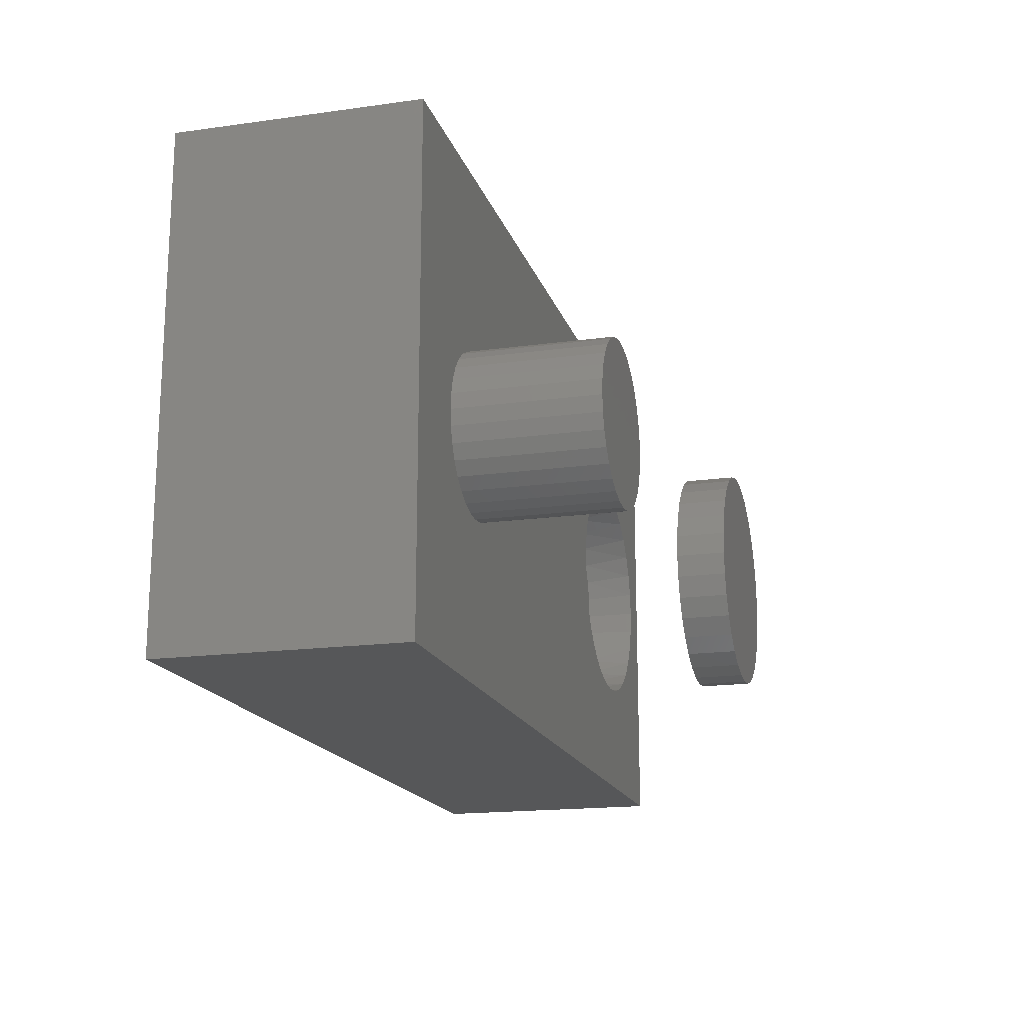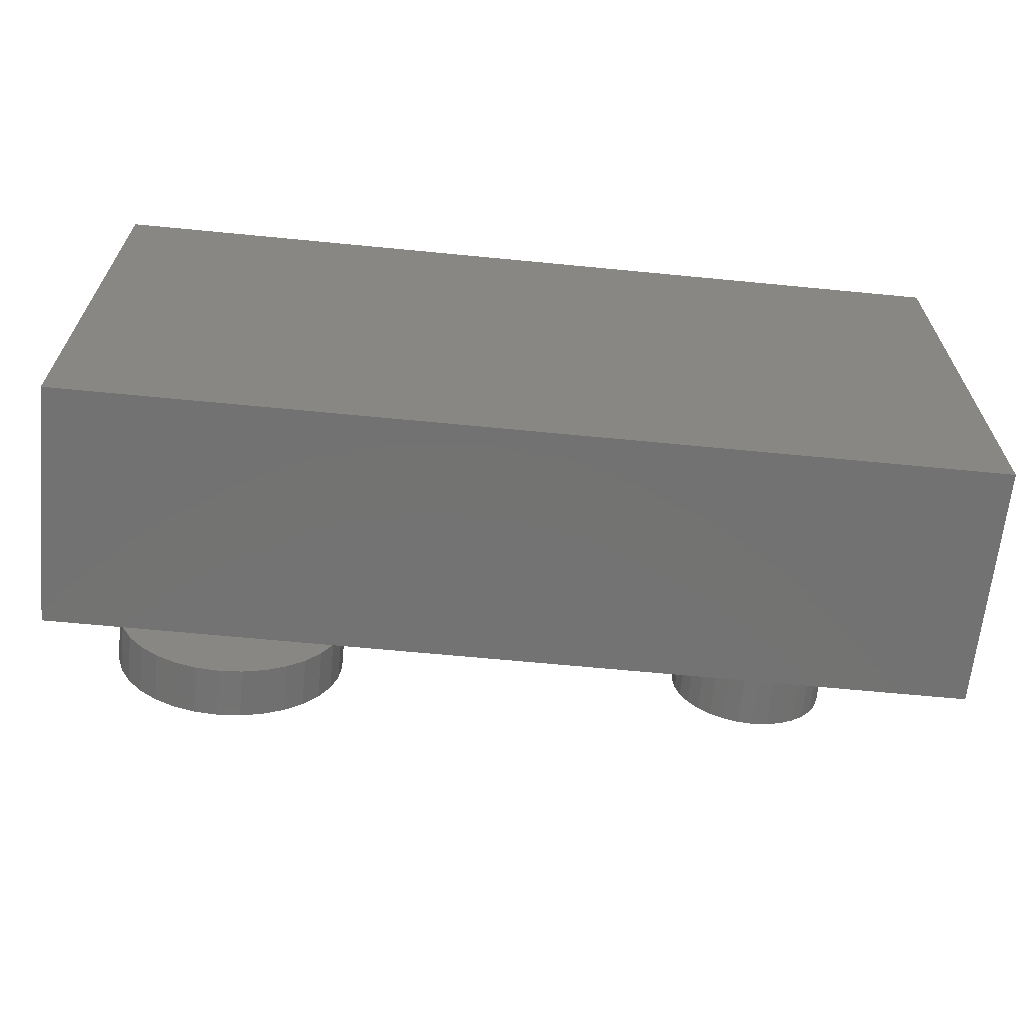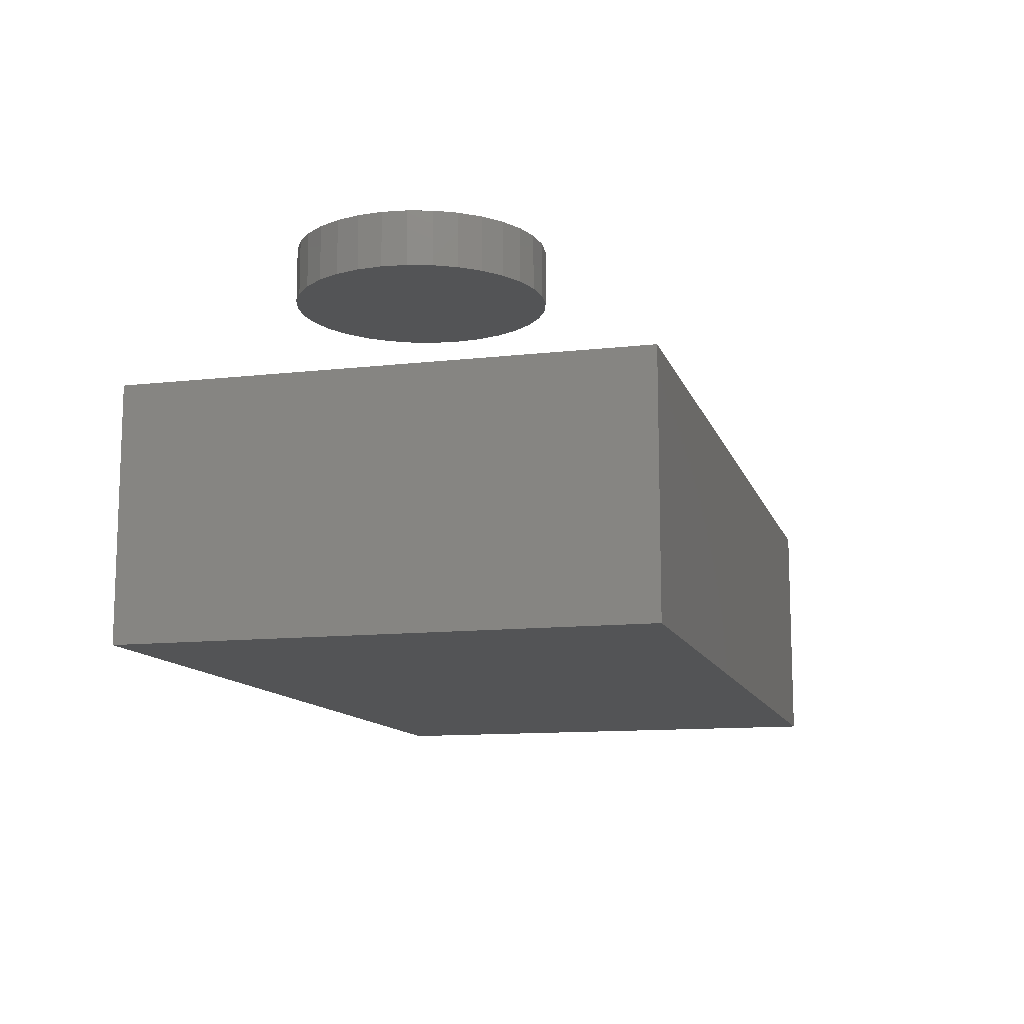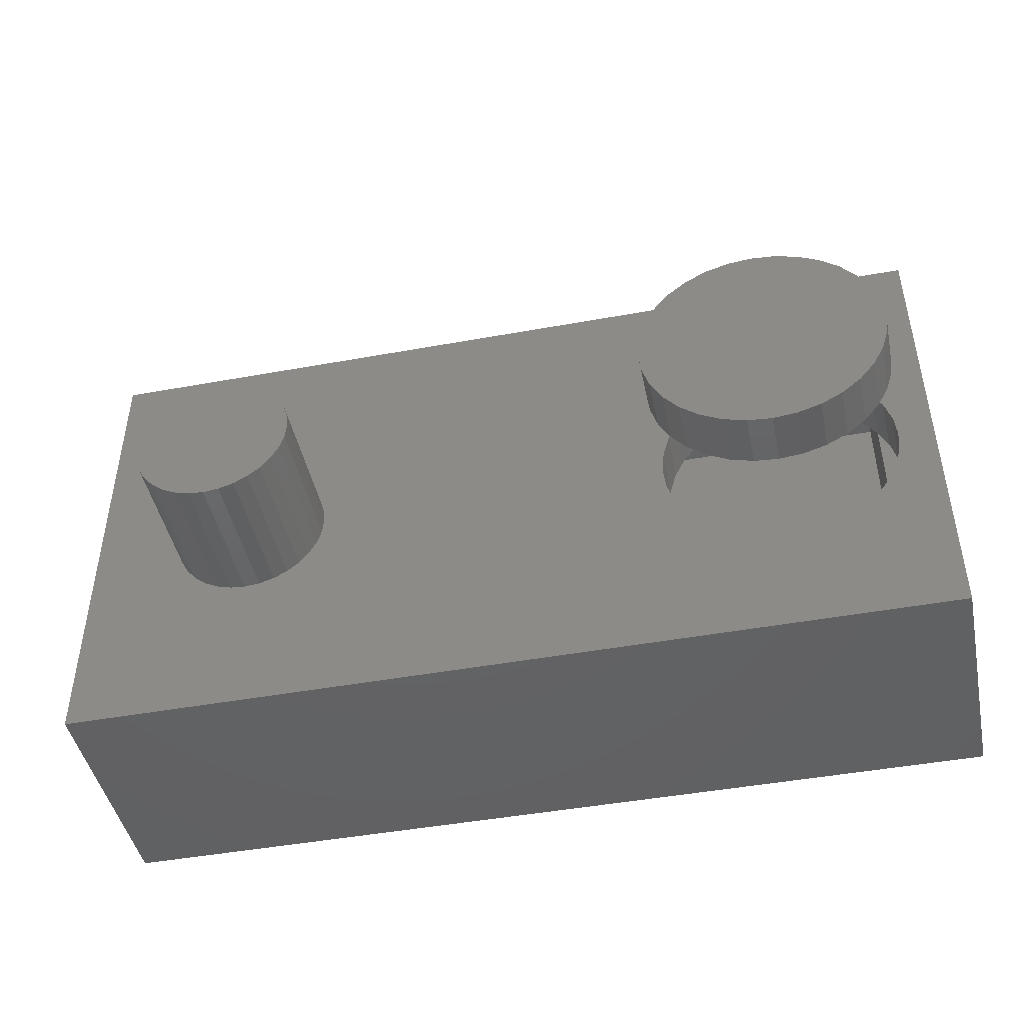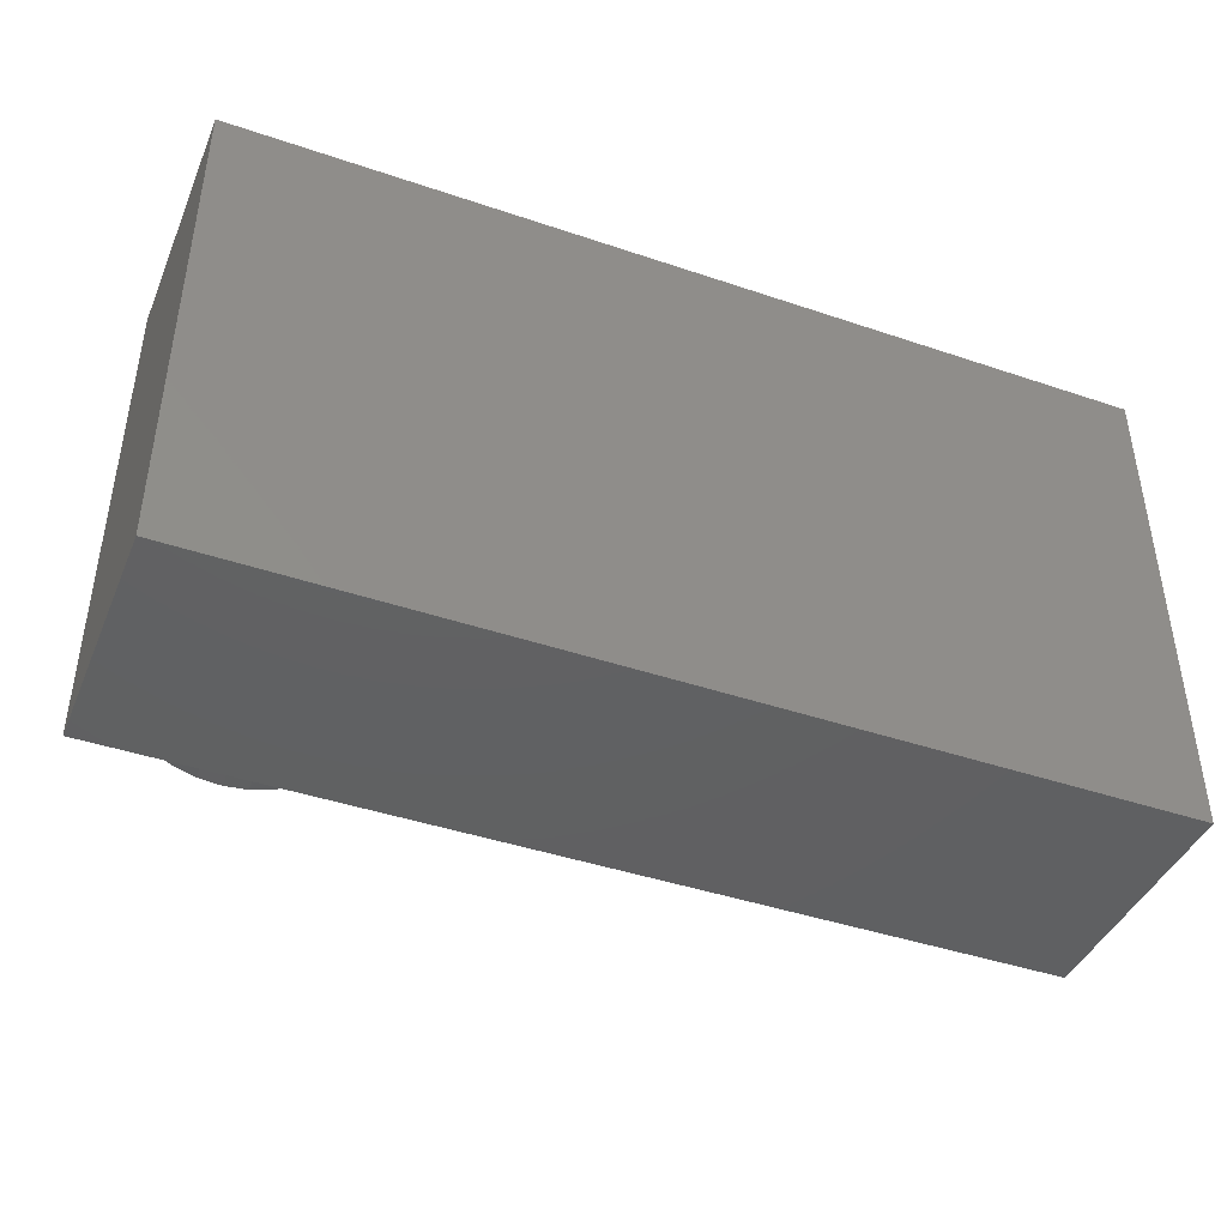
<metadata>
{"format":"stl","ext":"stl","renderer":"f3d","projection":"perspective","resolution":1024,"background":"white","views":[{"elev":-17.3,"azim":-74.6,"up":"+Y"},{"elev":-64.8,"azim":174.4,"up":"+Y"},{"elev":-12.0,"azim":105.1,"up":"+Z"},{"elev":-45.5,"azim":11.9,"up":"+Y"},{"elev":-42.6,"azim":158.0,"up":"+Y"}]}
</metadata>
<code>
# stl→obj: 210 verts, 412 faces
v -0.5234 1.595e-17 0.03125
v -0.5234 1.595e-17 0.2578
v -0.5209 0.02541 0.03125
v -0.5209 0.02541 0.2578
v -0.5135 0.04985 0.03125
v -0.5135 0.04985 0.2578
v -0.5015 0.07237 0.03125
v -0.5015 0.07237 0.2578
v -0.4853 0.09211 0.03125
v -0.4853 0.09211 0.2578
v -0.4655 0.1083 0.03125
v -0.4655 0.1083 0.2578
v -0.443 0.1203 0.03125
v -0.443 0.1203 0.2578
v -0.4186 0.1278 0.03125
v -0.4186 0.1278 0.2578
v -0.3932 0.1303 0.03125
v -0.3932 0.1303 0.2578
v -0.3678 0.1278 0.03125
v -0.3678 0.1278 0.2578
v -0.3433 0.1203 0.03125
v -0.3433 0.1203 0.2578
v -0.3208 0.1083 0.03125
v -0.3208 0.1083 0.2578
v -0.3011 0.09211 0.03125
v -0.3011 0.09211 0.2578
v -0.2849 0.07237 0.03125
v -0.2849 0.07237 0.2578
v -0.2728 0.04985 0.03125
v -0.2728 0.04985 0.2578
v -0.2654 0.02541 0.03125
v -0.2654 0.02541 0.2578
v -0.2629 0 0.03125
v -0.2629 0 0.2578
v -0.2654 -0.02541 0.03125
v -0.2654 -0.02541 0.2578
v -0.2728 -0.04985 0.03125
v -0.2728 -0.04985 0.2578
v -0.2849 -0.07237 0.03125
v -0.2849 -0.07237 0.2578
v -0.3011 -0.09211 0.03125
v -0.3011 -0.09211 0.2578
v -0.3208 -0.1083 0.03125
v -0.3208 -0.1083 0.2578
v -0.3433 -0.1203 0.03125
v -0.3433 -0.1203 0.2578
v -0.3678 -0.1278 0.03125
v -0.3678 -0.1278 0.2578
v -0.3932 -0.1303 0.03125
v -0.3932 -0.1303 0.2578
v -0.4186 -0.1278 0.03125
v -0.4186 -0.1278 0.2578
v -0.443 -0.1203 0.03125
v -0.443 -0.1203 0.2578
v -0.4655 -0.1083 0.03125
v -0.4655 -0.1083 0.2578
v -0.4853 -0.09211 0.03125
v -0.4853 -0.09211 0.2578
v -0.5015 -0.07237 0.03125
v -0.5015 -0.07237 0.2578
v -0.5135 -0.04985 0.03125
v -0.5135 -0.04985 0.2578
v -0.5209 -0.02541 0.03125
v -0.5209 -0.02541 0.2578
v 0.3281 2.417e-17 0.03125
v 0.7812 0.4262 0.03125
v -0.6719 0.4262 0.03125
v 0.5255 0.1974 0.03125
v 0.564 0.1936 0.03125
v 0.601 0.1823 0.03125
v 0.6351 0.1641 0.03125
v 0.6651 0.1396 0.03125
v 0.6896 0.1097 0.03125
v 0.7078 0.07553 0.03125
v 0.7191 0.0385 0.03125
v 0.7229 -4.834e-17 0.03125
v 0.7812 -0.3828 0.03125
v -0.6719 -0.3828 0.03125
v 0.3431 -0.07553 0.03125
v 0.3319 -0.0385 0.03125
v 0.45 -0.1823 0.03125
v 0.4158 -0.1641 0.03125
v 0.3859 -0.1396 0.03125
v 0.3614 -0.1097 0.03125
v 0.7191 -0.0385 0.03125
v 0.7078 -0.07553 0.03125
v 0.6896 -0.1097 0.03125
v 0.6651 -0.1396 0.03125
v 0.6351 -0.1641 0.03125
v 0.601 -0.1823 0.03125
v 0.564 -0.1936 0.03125
v 0.5255 -0.1974 0.03125
v 0.487 -0.1936 0.03125
v 0.3431 0.07553 0.03125
v 0.3614 0.1097 0.03125
v 0.3859 0.1396 0.03125
v 0.4158 0.1641 0.03125
v 0.45 0.1823 0.03125
v 0.487 0.1936 0.03125
v 0.3319 0.0385 0.03125
v 0.7105 -0.06888 -0.05469
v 0.6738 -0.1303 -0.05469
v 0.6471 -0.1555 -0.05469
v 0.6162 -0.1753 -0.05469
v 0.5822 -0.1891 -0.05469
v 0.5462 -0.1963 -0.05469
v 0.5095 -0.1967 -0.05469
v 0.4734 -0.1904 -0.05469
v 0.439 -0.1774 -0.05469
v 0.4077 -0.1583 -0.05469
v 0.3804 -0.1338 -0.05469
v 0.3581 -0.1046 -0.05469
v 0.3417 -0.07182 -0.05469
v 0.6953 -0.1006 -0.05469
v 0.7197 -0.03499 -0.05469
v 0.7229 -4.834e-17 -0.05469
v 0.3315 -0.03654 -0.05469
v 0.3281 2.417e-17 -0.05469
v 0.3417 0.07182 -0.05469
v 0.3581 0.1046 -0.05469
v 0.3804 0.1338 -0.05469
v 0.4077 0.1583 -0.05469
v 0.439 0.1774 -0.05469
v 0.4734 0.1904 -0.05469
v 0.5095 0.1967 -0.05469
v 0.5462 0.1963 -0.05469
v 0.5822 0.1891 -0.05469
v 0.6162 0.1753 -0.05469
v 0.6471 0.1555 -0.05469
v 0.6738 0.1303 -0.05469
v 0.7105 0.06888 -0.05469
v 0.6953 0.1006 -0.05469
v 0.3315 0.03654 -0.05469
v 0.7197 0.03499 -0.05469
v 0.3281 2.417e-17 0.2031
v 0.3281 2.417e-17 0.2891
v 0.3319 0.0385 0.2031
v 0.3319 0.0385 0.2891
v 0.3431 0.07553 0.2031
v 0.3431 0.07553 0.2891
v 0.3614 0.1097 0.2031
v 0.3614 0.1097 0.2891
v 0.3859 0.1396 0.2031
v 0.3859 0.1396 0.2891
v 0.4158 0.1641 0.2031
v 0.4158 0.1641 0.2891
v 0.45 0.1823 0.2031
v 0.45 0.1823 0.2891
v 0.487 0.1936 0.2031
v 0.487 0.1936 0.2891
v 0.5255 0.1974 0.2031
v 0.5255 0.1974 0.2891
v 0.564 0.1936 0.2031
v 0.564 0.1936 0.2891
v 0.601 0.1823 0.2031
v 0.601 0.1823 0.2891
v 0.6351 0.1641 0.2031
v 0.6351 0.1641 0.2891
v 0.6651 0.1396 0.2031
v 0.6651 0.1396 0.2891
v 0.6896 0.1097 0.2031
v 0.6896 0.1097 0.2891
v 0.7078 0.07553 0.2031
v 0.7078 0.07553 0.2891
v 0.7191 0.0385 0.2031
v 0.7191 0.0385 0.2891
v 0.7229 -4.834e-17 0.2031
v 0.7229 0 0.2891
v 0.7191 -0.0385 0.2031
v 0.7191 -0.0385 0.2891
v 0.7078 -0.07553 0.2031
v 0.7078 -0.07553 0.2891
v 0.6896 -0.1097 0.2031
v 0.6896 -0.1097 0.2891
v 0.6651 -0.1396 0.2031
v 0.6651 -0.1396 0.2891
v 0.6351 -0.1641 0.2031
v 0.6351 -0.1641 0.2891
v 0.601 -0.1823 0.2031
v 0.601 -0.1823 0.2891
v 0.564 -0.1936 0.2031
v 0.564 -0.1936 0.2891
v 0.5255 -0.1974 0.2031
v 0.5255 -0.1974 0.2891
v 0.487 -0.1936 0.2031
v 0.487 -0.1936 0.2891
v 0.45 -0.1823 0.2031
v 0.45 -0.1823 0.2891
v 0.4158 -0.1641 0.2031
v 0.4158 -0.1641 0.2891
v 0.3859 -0.1396 0.2031
v 0.3859 -0.1396 0.2891
v 0.3614 -0.1097 0.2031
v 0.3614 -0.1097 0.2891
v 0.3431 -0.07553 0.2031
v 0.3431 -0.07553 0.2891
v 0.3319 -0.0385 0.2031
v 0.3319 -0.0385 0.2891
v 0.7812 -0.3828 -0.3594
v 0.7812 0.4262 -0.3594
v -0.6719 -0.3828 -0.3594
v -0.6719 0.4262 -0.3594
v 0.6953 -0.2969 -0.2734
v 0.6953 -0.2969 -0.05469
v 0.6953 0.3403 -0.05469
v 0.6953 0.3403 -0.2734
v -0.5859 -0.2969 -0.2734
v -0.5859 -0.2969 -0.05469
v -0.5859 0.3403 -0.05469
v -0.5859 0.3403 -0.2734
f 1 2 3
f 3 2 4
f 3 4 5
f 5 4 6
f 5 6 7
f 7 6 8
f 7 8 9
f 9 8 10
f 9 10 11
f 11 10 12
f 11 12 13
f 13 12 14
f 13 14 15
f 15 14 16
f 15 16 17
f 17 16 18
f 17 18 19
f 19 18 20
f 19 20 21
f 21 20 22
f 21 22 23
f 23 22 24
f 23 24 25
f 25 24 26
f 25 26 27
f 27 26 28
f 27 28 29
f 29 28 30
f 29 30 31
f 31 30 32
f 31 32 33
f 33 32 34
f 33 34 35
f 35 34 36
f 35 36 37
f 37 36 38
f 37 38 39
f 39 38 40
f 39 40 41
f 41 40 42
f 41 42 43
f 43 42 44
f 43 44 45
f 45 44 46
f 45 46 47
f 47 46 48
f 47 48 49
f 49 48 50
f 49 50 51
f 51 50 52
f 51 52 53
f 53 52 54
f 53 54 55
f 55 54 56
f 55 56 57
f 57 56 58
f 57 58 59
f 59 58 60
f 59 60 61
f 61 60 62
f 61 62 63
f 63 62 64
f 63 64 1
f 1 64 2
f 33 65 31
f 33 35 65
f 65 35 37
f 65 37 39
f 65 39 41
f 65 25 27
f 65 27 29
f 65 29 31
f 66 67 68
f 66 68 69
f 66 69 70
f 66 70 71
f 66 71 72
f 66 72 73
f 66 73 74
f 66 74 75
f 66 75 76
f 66 76 77
f 78 47 49
f 78 49 51
f 78 51 53
f 78 53 55
f 78 55 57
f 78 57 59
f 78 59 61
f 78 61 63
f 78 63 1
f 78 1 67
f 43 79 80
f 43 80 65
f 43 65 41
f 45 81 82
f 45 82 83
f 45 83 84
f 45 84 79
f 45 79 43
f 77 76 85
f 77 85 86
f 77 86 87
f 77 87 88
f 77 88 89
f 77 89 90
f 77 90 91
f 77 91 92
f 77 92 93
f 77 93 81
f 77 81 45
f 77 45 47
f 77 47 78
f 67 1 3
f 67 3 5
f 67 5 7
f 67 7 9
f 67 9 11
f 67 11 13
f 67 13 15
f 67 15 17
f 67 17 19
f 67 19 21
f 67 21 94
f 67 94 95
f 67 95 96
f 67 96 97
f 67 97 98
f 67 98 99
f 67 99 68
f 23 25 65
f 23 65 100
f 23 100 94
f 23 94 21
f 16 20 18
f 20 16 14
f 20 14 22
f 22 14 12
f 22 12 24
f 44 54 46
f 46 54 52
f 46 52 48
f 48 52 50
f 24 12 26
f 26 12 10
f 26 10 28
f 28 10 8
f 28 8 30
f 30 8 6
f 30 6 32
f 32 6 4
f 32 4 34
f 34 4 2
f 34 2 36
f 36 2 64
f 36 64 38
f 38 64 62
f 38 62 40
f 40 62 60
f 40 60 42
f 42 60 58
f 42 58 44
f 44 58 56
f 44 56 54
f 101 86 85
f 102 88 87
f 88 102 103
f 103 89 88
f 89 103 104
f 104 90 89
f 90 104 105
f 105 91 90
f 106 91 105
f 92 91 106
f 107 92 106
f 93 92 107
f 108 93 107
f 81 93 108
f 109 81 108
f 82 81 109
f 110 82 109
f 83 82 110
f 111 83 110
f 84 83 111
f 112 84 111
f 79 84 112
f 113 79 112
f 80 79 113
f 114 102 87
f 114 87 86
f 114 86 101
f 101 85 115
f 115 85 76
f 115 76 116
f 113 117 80
f 80 117 118
f 80 118 65
f 119 94 100
f 94 119 120
f 120 95 94
f 95 120 121
f 121 96 95
f 96 121 122
f 122 97 96
f 97 122 123
f 123 98 97
f 98 123 124
f 124 99 98
f 99 124 125
f 125 68 99
f 68 125 126
f 126 69 68
f 69 126 127
f 127 70 69
f 128 70 127
f 71 70 128
f 129 71 128
f 72 71 129
f 130 72 129
f 73 72 130
f 75 74 131
f 132 131 74
f 132 74 73
f 132 73 130
f 119 100 133
f 133 100 65
f 133 65 118
f 131 134 75
f 75 134 116
f 75 116 76
f 135 136 137
f 137 136 138
f 137 138 139
f 139 138 140
f 139 140 141
f 141 140 142
f 141 142 143
f 143 142 144
f 143 144 145
f 145 144 146
f 145 146 147
f 147 146 148
f 147 148 149
f 149 148 150
f 149 150 151
f 151 150 152
f 151 152 153
f 153 152 154
f 153 154 155
f 155 154 156
f 155 156 157
f 157 156 158
f 157 158 159
f 159 158 160
f 159 160 161
f 161 160 162
f 161 162 163
f 163 162 164
f 163 164 165
f 165 164 166
f 165 166 167
f 167 166 168
f 167 168 169
f 169 168 170
f 169 170 171
f 171 170 172
f 171 172 173
f 173 172 174
f 173 174 175
f 175 174 176
f 175 176 177
f 177 176 178
f 177 178 179
f 179 178 180
f 179 180 181
f 181 180 182
f 181 182 183
f 183 182 184
f 183 184 185
f 185 184 186
f 185 186 187
f 187 186 188
f 187 188 189
f 189 188 190
f 189 190 191
f 191 190 192
f 191 192 193
f 193 192 194
f 193 194 195
f 195 194 196
f 195 196 197
f 197 196 198
f 197 198 135
f 135 198 136
f 151 153 149
f 147 149 153
f 155 147 153
f 181 185 179
f 183 185 181
f 185 187 179
f 179 187 189
f 179 189 177
f 177 189 191
f 177 191 175
f 175 191 193
f 175 193 173
f 173 193 195
f 173 195 171
f 171 195 197
f 171 197 169
f 169 197 135
f 169 135 167
f 167 135 137
f 167 137 165
f 165 137 139
f 165 139 163
f 163 139 141
f 163 141 161
f 161 141 143
f 161 143 159
f 159 143 145
f 159 145 157
f 157 145 147
f 157 147 155
f 150 154 152
f 154 150 148
f 154 148 156
f 180 186 182
f 182 186 184
f 156 148 158
f 158 148 146
f 158 146 160
f 160 146 144
f 160 144 162
f 162 144 142
f 162 142 164
f 164 142 140
f 164 140 166
f 166 140 138
f 166 138 168
f 168 138 136
f 168 136 170
f 170 136 198
f 170 198 172
f 172 198 196
f 172 196 174
f 174 196 194
f 174 194 176
f 176 194 192
f 176 192 178
f 178 192 190
f 178 190 180
f 180 190 188
f 180 188 186
f 199 200 77
f 77 200 66
f 201 199 78
f 78 199 77
f 202 201 67
f 67 201 78
f 200 202 66
f 66 202 67
f 202 200 201
f 201 200 199
f 116 134 115
f 115 134 131
f 132 114 131
f 131 114 101
f 131 101 115
f 203 204 114
f 203 114 132
f 203 132 205
f 203 205 206
f 207 208 203
f 203 208 204
f 208 209 118
f 208 118 117
f 208 117 113
f 208 113 112
f 208 112 111
f 208 111 110
f 208 110 109
f 208 109 108
f 204 208 108
f 204 108 107
f 204 107 106
f 204 106 105
f 204 105 104
f 204 104 103
f 204 103 102
f 204 102 114
f 209 125 124
f 209 124 123
f 209 123 122
f 209 122 121
f 209 121 120
f 209 120 119
f 209 119 133
f 209 133 118
f 205 132 130
f 205 130 129
f 205 129 128
f 205 128 127
f 205 127 126
f 205 126 125
f 205 125 209
f 206 205 210
f 210 205 209
f 210 207 206
f 206 207 203
f 210 209 207
f 207 209 208

</code>
